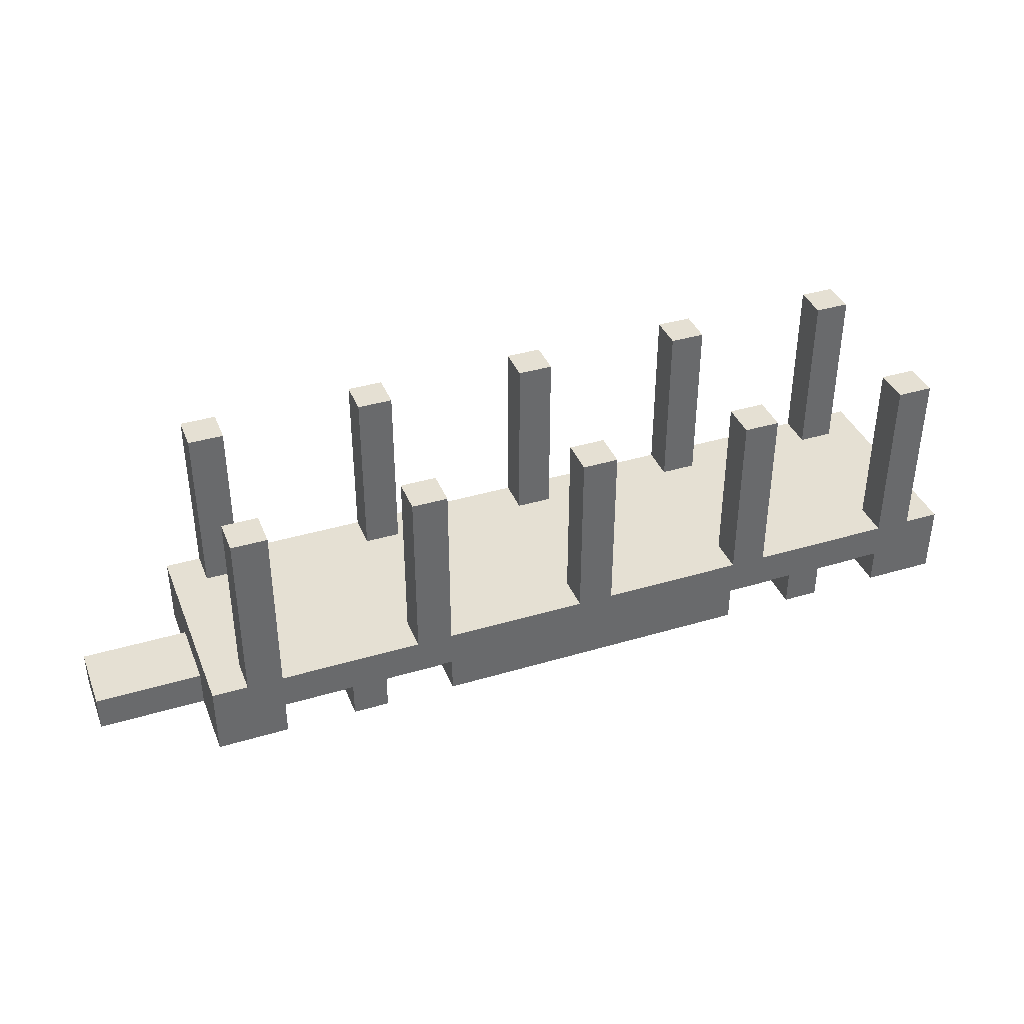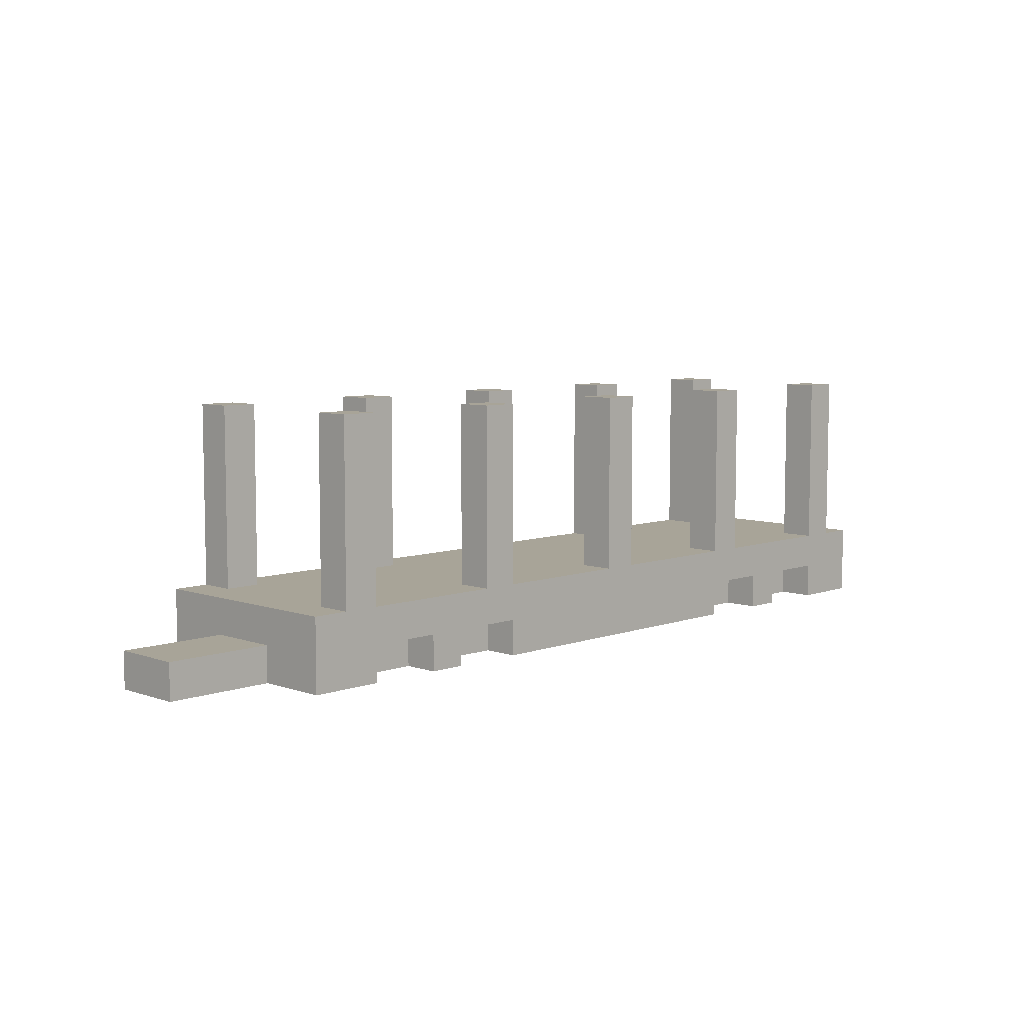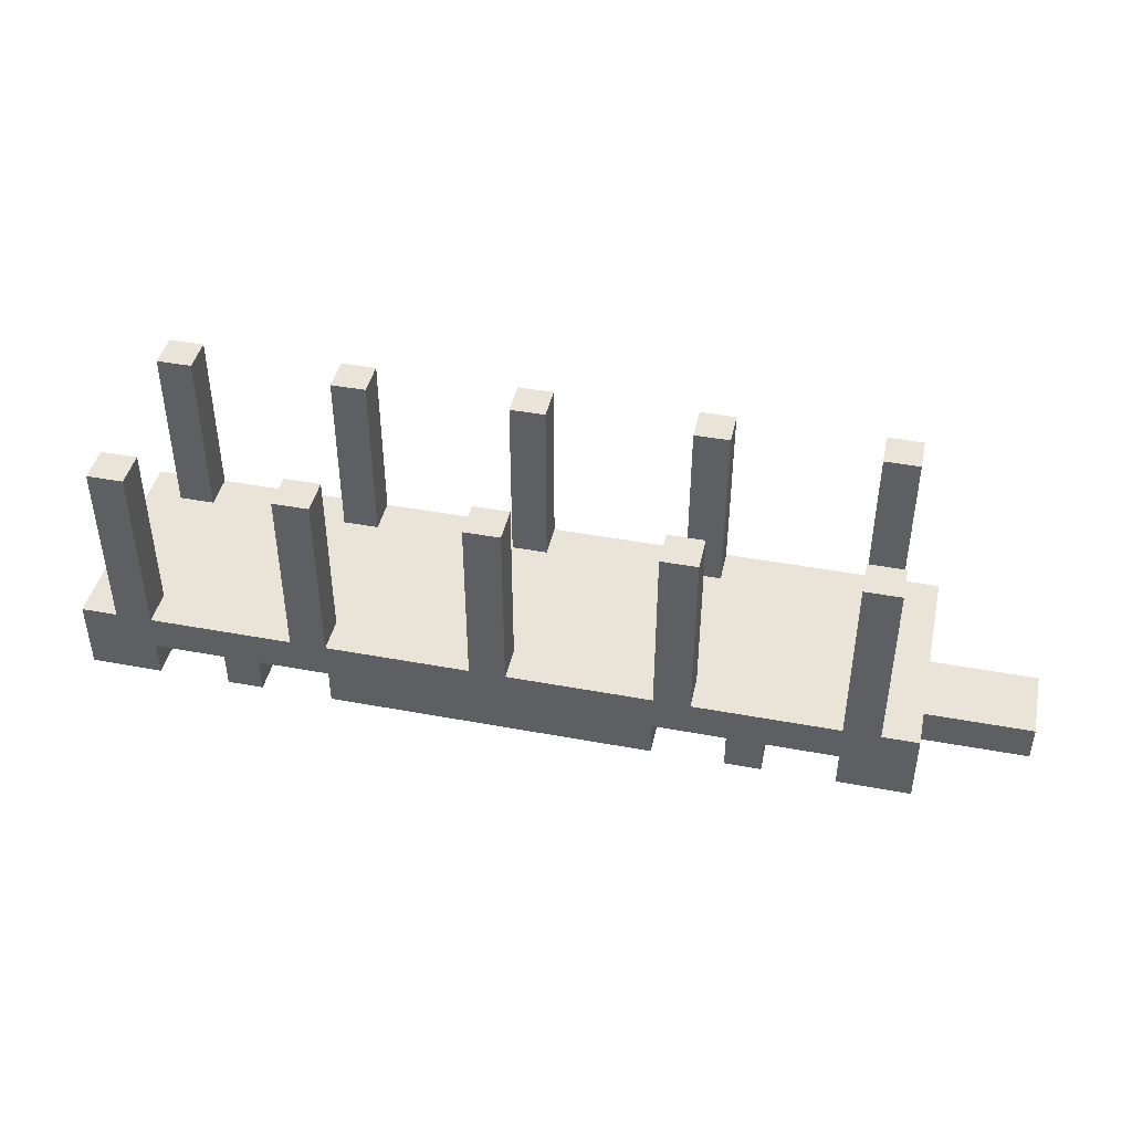
<metadata>
{"format":"obj","ext":"obj","renderer":"f3d","projection":"perspective","resolution":1024,"background":"white","views":[{"elev":38.2,"azim":-20.7,"up":"+Y"},{"elev":7.0,"azim":-45.3,"up":"+Y"},{"elev":43.1,"azim":-167.6,"up":"+Y"}]}
</metadata>
<code>
o
v 1.3 0.1 -0.3
v 1.3 0.1 0.3
v 1.3 0.2 -0.3
v 1.3 0.2 0.3
v 1.3 0.3 -0.3
v 1.3 0.3 0.3
v 1.2 0.3 -0.3
v 1.2 0.3 -0.2
v 1.2 0.3 0.2
v 1.2 0.3 0.3
v 1.2 0.8 -0.3
v 1.2 0.8 -0.2
v 1.2 0.8 0.2
v 1.2 0.8 0.3
v 0.9 0.1 -0.3
v 0.9 0.1 -0.2
v 0.9 0.1 0.2
v 0.9 0.1 0.3
v 0.9 0.2 -0.3
v 0.9 0.2 -0.2
v 0.9 0.2 0.2
v 0.9 0.2 0.3
v 0.7 0.3 -0.3
v 0.7 0.3 -0.2
v 0.7 0.3 0.2
v 0.7 0.3 0.3
v 0.7 0.8 -0.3
v 0.7 0.8 -0.2
v 0.7 0.8 0.2
v 0.7 0.8 0.3
v 0.6 0.1 -0.3
v 0.6 0.1 -0.2
v 0.6 0.1 0.2
v 0.6 0.1 0.3
v 0.6 0.2 -0.3
v 0.6 0.2 -0.2
v 0.6 0.2 0.2
v 0.6 0.2 0.3
v 0.2 0.3 -0.3
v 0.2 0.3 -0.2
v 0.2 0.3 0.2
v 0.2 0.3 0.3
v 0.2 0.8 -0.3
v 0.2 0.8 -0.2
v 0.2 0.8 0.2
v 0.2 0.8 0.3
v -0.3 0.3 -0.3
v -0.3 0.3 -0.2
v -0.3 0.3 0.2
v -0.3 0.3 0.3
v -0.3 0.8 -0.3
v -0.3 0.8 -0.2
v -0.3 0.8 0.2
v -0.3 0.8 0.3
v -0.5 0.1 -0.3
v -0.5 0.1 -0.2
v -0.5 0.1 0.2
v -0.5 0.1 0.3
v -0.5 0.2 -0.3
v -0.5 0.2 -0.2
v -0.5 0.2 0.2
v -0.5 0.2 0.3
v -0.8 0.1 -0.3
v -0.8 0.1 -0.2
v -0.8 0.1 0.2
v -0.8 0.1 0.3
v -0.8 0.2 -0.3
v -0.8 0.2 -0.2
v -0.8 0.2 0.2
v -0.8 0.2 0.3
v -0.8 0.3 -0.3
v -0.8 0.3 -0.2
v -0.8 0.3 0.2
v -0.8 0.3 0.3
v -0.8 0.8 -0.3
v -0.8 0.8 -0.2
v -0.8 0.8 0.2
v -0.8 0.8 0.3
v 1.1 0.1 -0.3
v 1.1 0.1 -0.2
v 1.1 0.1 0.2
v 1.1 0.1 0.3
v 1.1 0.2 -0.3
v 1.1 0.2 -0.2
v 1.1 0.2 0.2
v 1.1 0.2 0.3
v 1.1 0.3 -0.3
v 1.1 0.3 -0.2
v 1.1 0.3 0.2
v 1.1 0.3 0.3
v 1.1 0.8 -0.3
v 1.1 0.8 -0.2
v 1.1 0.8 0.2
v 1.1 0.8 0.3
v 0.8 0.1 -0.3
v 0.8 0.1 -0.2
v 0.8 0.1 0.2
v 0.8 0.1 0.3
v 0.8 0.2 -0.3
v 0.8 0.2 -0.2
v 0.8 0.2 0.2
v 0.8 0.2 0.3
v 0.6 0.3 -0.3
v 0.6 0.3 -0.2
v 0.6 0.3 0.2
v 0.6 0.3 0.3
v 0.6 0.8 -0.3
v 0.6 0.8 -0.2
v 0.6 0.8 0.2
v 0.6 0.8 0.3
v 0.1 0.3 -0.3
v 0.1 0.3 -0.2
v 0.1 0.3 0.2
v 0.1 0.3 0.3
v 0.1 0.8 -0.3
v 0.1 0.8 -0.2
v 0.1 0.8 0.2
v 0.1 0.8 0.3
v -0.3 0.1 -0.3
v -0.3 0.1 -0.2
v -0.3 0.1 0.2
v -0.3 0.1 0.3
v -0.3 0.2 -0.3
v -0.3 0.2 -0.2
v -0.3 0.2 0.2
v -0.3 0.2 0.3
v -0.4 0.3 -0.3
v -0.4 0.3 -0.2
v -0.4 0.3 0.2
v -0.4 0.3 0.3
v -0.4 0.8 -0.3
v -0.4 0.8 -0.2
v -0.4 0.8 0.2
v -0.4 0.8 0.3
v -0.6 0.1 -0.3
v -0.6 0.1 -0.2
v -0.6 0.1 0.2
v -0.6 0.1 0.3
v -0.6 0.2 -0.3
v -0.6 0.2 -0.2
v -0.6 0.2 0.2
v -0.6 0.2 0.3
v -0.9 0.3 -0.3
v -0.9 0.3 -0.2
v -0.9 0.3 0.2
v -0.9 0.3 0.3
v -0.9 0.8 -0.3
v -0.9 0.8 -0.2
v -0.9 0.8 0.2
v -0.9 0.8 0.3
v -1 0.1 -0.3
v -1 0.1 -0.1
v -1 0.1 0.1
v -1 0.1 0.3
v -1 0.2 -0.3
v -1 0.2 -0.1
v -1 0.2 0.1
v -1 0.2 0.3
v -1 0.3 -0.3
v -1 0.3 0.3
v -1.3 0.1 -0.1
v -1.3 0.1 0.1
v -1.3 0.2 -0.1
v -1.3 0.2 0.1
v 1.3 0.1 -0.3
v 1.3 0.2 -0.3
v 1.3 0.3 -0.3
v 1.2 0.3 -0.3
v 1.2 0.8 -0.3
v 1.1 0.1 -0.3
v 1.1 0.2 -0.3
v 1.1 0.3 -0.3
v 1.1 0.8 -0.3
v 0.9 0.1 -0.3
v 0.9 0.2 -0.3
v 0.8 0.1 -0.3
v 0.8 0.2 -0.3
v 0.7 0.3 -0.3
v 0.7 0.8 -0.3
v 0.6 0.1 -0.3
v 0.6 0.2 -0.3
v 0.6 0.3 -0.3
v 0.6 0.8 -0.3
v 0.2 0.3 -0.3
v 0.2 0.8 -0.3
v 0.1 0.3 -0.3
v 0.1 0.8 -0.3
v -0.3 0.1 -0.3
v -0.3 0.2 -0.3
v -0.3 0.3 -0.3
v -0.3 0.8 -0.3
v -0.4 0.3 -0.3
v -0.4 0.8 -0.3
v -0.5 0.1 -0.3
v -0.5 0.2 -0.3
v -0.6 0.1 -0.3
v -0.6 0.2 -0.3
v -0.8 0.1 -0.3
v -0.8 0.2 -0.3
v -0.8 0.3 -0.3
v -0.8 0.8 -0.3
v -0.9 0.3 -0.3
v -0.9 0.8 -0.3
v -1 0.1 -0.3
v -1 0.2 -0.3
v -1 0.3 -0.3
v 1.1 0.1 -0.2
v 1.1 0.2 -0.2
v 0.9 0.1 -0.2
v 0.9 0.2 -0.2
v 0.8 0.1 -0.2
v 0.8 0.2 -0.2
v 0.6 0.1 -0.2
v 0.6 0.2 -0.2
v -0.3 0.1 -0.2
v -0.3 0.2 -0.2
v -0.5 0.1 -0.2
v -0.5 0.2 -0.2
v -0.6 0.1 -0.2
v -0.6 0.2 -0.2
v -0.8 0.1 -0.2
v -0.8 0.2 -0.2
v -1 0.1 -0.1
v -1 0.2 -0.1
v -1.3 0.1 -0.1
v -1.3 0.2 -0.1
v 1.2 0.3 0.2
v 1.2 0.8 0.2
v 1.1 0.3 0.2
v 1.1 0.8 0.2
v 0.7 0.3 0.2
v 0.7 0.8 0.2
v 0.6 0.3 0.2
v 0.6 0.8 0.2
v 0.2 0.3 0.2
v 0.2 0.8 0.2
v 0.1 0.3 0.2
v 0.1 0.8 0.2
v -0.3 0.3 0.2
v -0.3 0.8 0.2
v -0.4 0.3 0.2
v -0.4 0.8 0.2
v -0.8 0.3 0.2
v -0.8 0.8 0.2
v -0.9 0.3 0.2
v -0.9 0.8 0.2
v 1.2 0.3 -0.2
v 1.2 0.8 -0.2
v 1.1 0.3 -0.2
v 1.1 0.8 -0.2
v 0.7 0.3 -0.2
v 0.7 0.8 -0.2
v 0.6 0.3 -0.2
v 0.6 0.8 -0.2
v 0.2 0.3 -0.2
v 0.2 0.8 -0.2
v 0.1 0.3 -0.2
v 0.1 0.8 -0.2
v -0.3 0.3 -0.2
v -0.3 0.8 -0.2
v -0.4 0.3 -0.2
v -0.4 0.8 -0.2
v -0.8 0.3 -0.2
v -0.8 0.8 -0.2
v -0.9 0.3 -0.2
v -0.9 0.8 -0.2
v -1 0.1 0.1
v -1 0.2 0.1
v -1.3 0.1 0.1
v -1.3 0.2 0.1
v 1.1 0.1 0.2
v 1.1 0.2 0.2
v 0.9 0.1 0.2
v 0.9 0.2 0.2
v 0.8 0.1 0.2
v 0.8 0.2 0.2
v 0.6 0.1 0.2
v 0.6 0.2 0.2
v -0.3 0.1 0.2
v -0.3 0.2 0.2
v -0.5 0.1 0.2
v -0.5 0.2 0.2
v -0.6 0.1 0.2
v -0.6 0.2 0.2
v -0.8 0.1 0.2
v -0.8 0.2 0.2
v 1.3 0.1 0.3
v 1.3 0.2 0.3
v 1.3 0.3 0.3
v 1.2 0.3 0.3
v 1.2 0.8 0.3
v 1.1 0.1 0.3
v 1.1 0.2 0.3
v 1.1 0.3 0.3
v 1.1 0.8 0.3
v 0.9 0.1 0.3
v 0.9 0.2 0.3
v 0.8 0.1 0.3
v 0.8 0.2 0.3
v 0.7 0.3 0.3
v 0.7 0.8 0.3
v 0.6 0.1 0.3
v 0.6 0.2 0.3
v 0.6 0.3 0.3
v 0.6 0.8 0.3
v 0.2 0.3 0.3
v 0.2 0.8 0.3
v 0.1 0.3 0.3
v 0.1 0.8 0.3
v -0.3 0.1 0.3
v -0.3 0.2 0.3
v -0.3 0.3 0.3
v -0.3 0.8 0.3
v -0.4 0.3 0.3
v -0.4 0.8 0.3
v -0.5 0.1 0.3
v -0.5 0.2 0.3
v -0.6 0.1 0.3
v -0.6 0.2 0.3
v -0.8 0.1 0.3
v -0.8 0.2 0.3
v -0.8 0.3 0.3
v -0.8 0.8 0.3
v -0.9 0.3 0.3
v -0.9 0.8 0.3
v -1 0.1 0.3
v -1 0.2 0.3
v -1 0.3 0.3
v 1.3 0.1 -0.3
v 1.1 0.1 -0.3
v 0.9 0.1 -0.3
v 0.8 0.1 -0.3
v 0.6 0.1 -0.3
v -0.3 0.1 -0.3
v -0.5 0.1 -0.3
v -0.6 0.1 -0.3
v -0.8 0.1 -0.3
v -1 0.1 -0.3
v 1.1 0.1 -0.2
v 0.9 0.1 -0.2
v 0.8 0.1 -0.2
v 0.6 0.1 -0.2
v -0.3 0.1 -0.2
v -0.5 0.1 -0.2
v -0.6 0.1 -0.2
v -0.8 0.1 -0.2
v -1 0.1 -0.1
v -1.3 0.1 -0.1
v -1 0.1 0.1
v -1.3 0.1 0.1
v 1.1 0.1 0.2
v 0.9 0.1 0.2
v 0.8 0.1 0.2
v 0.6 0.1 0.2
v -0.3 0.1 0.2
v -0.5 0.1 0.2
v -0.6 0.1 0.2
v -0.8 0.1 0.2
v 1.3 0.1 0.3
v 1.1 0.1 0.3
v 0.9 0.1 0.3
v 0.8 0.1 0.3
v 0.6 0.1 0.3
v -0.3 0.1 0.3
v -0.5 0.1 0.3
v -0.6 0.1 0.3
v -0.8 0.1 0.3
v -1 0.1 0.3
v 1.1 0.2 -0.3
v 0.9 0.2 -0.3
v 0.8 0.2 -0.3
v 0.6 0.2 -0.3
v -0.3 0.2 -0.3
v -0.5 0.2 -0.3
v -0.6 0.2 -0.3
v -0.8 0.2 -0.3
v 1.1 0.2 -0.2
v 0.9 0.2 -0.2
v 0.8 0.2 -0.2
v 0.6 0.2 -0.2
v -0.3 0.2 -0.2
v -0.5 0.2 -0.2
v -0.6 0.2 -0.2
v -0.8 0.2 -0.2
v 1.1 0.2 0.2
v 0.9 0.2 0.2
v 0.8 0.2 0.2
v 0.6 0.2 0.2
v -0.3 0.2 0.2
v -0.5 0.2 0.2
v -0.6 0.2 0.2
v -0.8 0.2 0.2
v 1.1 0.2 0.3
v 0.9 0.2 0.3
v 0.8 0.2 0.3
v 0.6 0.2 0.3
v -0.3 0.2 0.3
v -0.5 0.2 0.3
v -0.6 0.2 0.3
v -0.8 0.2 0.3
v -1 0.2 -0.1
v -1.3 0.2 -0.1
v -1 0.2 0.1
v -1.3 0.2 0.1
v 1.3 0.3 -0.3
v 1.2 0.3 -0.3
v 1.1 0.3 -0.3
v 0.7 0.3 -0.3
v 0.6 0.3 -0.3
v 0.2 0.3 -0.3
v 0.1 0.3 -0.3
v -0.3 0.3 -0.3
v -0.4 0.3 -0.3
v -0.8 0.3 -0.3
v -0.9 0.3 -0.3
v -1 0.3 -0.3
v 1.2 0.3 -0.2
v 1.1 0.3 -0.2
v 0.7 0.3 -0.2
v 0.6 0.3 -0.2
v 0.2 0.3 -0.2
v 0.1 0.3 -0.2
v -0.3 0.3 -0.2
v -0.4 0.3 -0.2
v -0.8 0.3 -0.2
v -0.9 0.3 -0.2
v 1.2 0.3 0.2
v 1.1 0.3 0.2
v 0.7 0.3 0.2
v 0.6 0.3 0.2
v 0.2 0.3 0.2
v 0.1 0.3 0.2
v -0.3 0.3 0.2
v -0.4 0.3 0.2
v -0.8 0.3 0.2
v -0.9 0.3 0.2
v 1.3 0.3 0.3
v 1.2 0.3 0.3
v 1.1 0.3 0.3
v 0.7 0.3 0.3
v 0.6 0.3 0.3
v 0.2 0.3 0.3
v 0.1 0.3 0.3
v -0.3 0.3 0.3
v -0.4 0.3 0.3
v -0.8 0.3 0.3
v -0.9 0.3 0.3
v -1 0.3 0.3
v 1.2 0.8 -0.3
v 1.1 0.8 -0.3
v 0.7 0.8 -0.3
v 0.6 0.8 -0.3
v 0.2 0.8 -0.3
v 0.1 0.8 -0.3
v -0.3 0.8 -0.3
v -0.4 0.8 -0.3
v -0.8 0.8 -0.3
v -0.9 0.8 -0.3
v 1.2 0.8 -0.2
v 1.1 0.8 -0.2
v 0.7 0.8 -0.2
v 0.6 0.8 -0.2
v 0.2 0.8 -0.2
v 0.1 0.8 -0.2
v -0.3 0.8 -0.2
v -0.4 0.8 -0.2
v -0.8 0.8 -0.2
v -0.9 0.8 -0.2
v 1.2 0.8 0.2
v 1.1 0.8 0.2
v 0.7 0.8 0.2
v 0.6 0.8 0.2
v 0.2 0.8 0.2
v 0.1 0.8 0.2
v -0.3 0.8 0.2
v -0.4 0.8 0.2
v -0.8 0.8 0.2
v -0.9 0.8 0.2
v 1.2 0.8 0.3
v 1.1 0.8 0.3
v 0.7 0.8 0.3
v 0.6 0.8 0.3
v 0.2 0.8 0.3
v 0.1 0.8 0.3
v -0.3 0.8 0.3
v -0.4 0.8 0.3
v -0.8 0.8 0.3
v -0.9 0.8 0.3
f 3 2 1
f 4 2 3
f 5 4 3
f 6 4 5
f 11 8 7
f 12 8 11
f 13 10 9
f 14 10 13
f 19 16 15
f 20 16 19
f 21 18 17
f 22 18 21
f 27 24 23
f 28 24 27
f 29 26 25
f 30 26 29
f 35 32 31
f 36 32 35
f 37 34 33
f 38 34 37
f 43 40 39
f 44 40 43
f 45 42 41
f 46 42 45
f 51 48 47
f 52 48 51
f 53 50 49
f 54 50 53
f 59 56 55
f 60 56 59
f 61 58 57
f 62 58 61
f 67 64 63
f 68 64 67
f 69 66 65
f 70 66 69
f 75 72 71
f 76 72 75
f 77 74 73
f 78 74 77
f 79 80 83
f 83 80 84
f 81 82 85
f 85 82 86
f 87 88 91
f 91 88 92
f 89 90 93
f 93 90 94
f 95 96 99
f 99 96 100
f 97 98 101
f 101 98 102
f 103 104 107
f 107 104 108
f 105 106 109
f 109 106 110
f 111 112 115
f 115 112 116
f 113 114 117
f 117 114 118
f 119 120 123
f 123 120 124
f 121 122 125
f 125 122 126
f 127 128 131
f 131 128 132
f 129 130 133
f 133 130 134
f 135 136 139
f 139 136 140
f 137 138 141
f 141 138 142
f 143 144 147
f 147 144 148
f 145 146 149
f 149 146 150
f 151 152 155
f 155 152 156
f 153 154 157
f 157 154 158
f 155 156 159
f 156 157 159
f 157 158 159
f 159 158 160
f 161 162 163
f 163 162 164
f 168 167 166
f 170 166 165
f 171 168 166
f 171 166 170
f 172 169 168
f 172 168 171
f 173 169 172
f 175 172 171
f 176 175 174
f 177 172 175
f 177 175 176
f 178 172 177
f 181 178 177
f 182 179 178
f 182 178 181
f 183 179 182
f 184 182 181
f 186 184 181
f 186 185 184
f 187 185 186
f 188 181 180
f 189 186 181
f 189 181 188
f 190 186 189
f 192 191 190
f 192 190 189
f 193 191 192
f 195 192 189
f 196 195 194
f 197 192 195
f 197 195 196
f 199 192 197
f 200 192 199
f 202 200 199
f 202 201 200
f 203 201 202
f 204 199 198
f 205 202 199
f 205 199 204
f 206 202 205
f 209 208 207
f 210 208 209
f 213 212 211
f 214 212 213
f 217 216 215
f 218 216 217
f 221 220 219
f 222 220 221
f 225 224 223
f 226 224 225
f 229 228 227
f 230 228 229
f 233 232 231
f 234 232 233
f 237 236 235
f 238 236 237
f 241 240 239
f 242 240 241
f 245 244 243
f 246 244 245
f 247 248 249
f 249 248 250
f 251 252 253
f 253 252 254
f 255 256 257
f 257 256 258
f 259 260 261
f 261 260 262
f 263 264 265
f 265 264 266
f 267 268 269
f 269 268 270
f 271 272 273
f 273 272 274
f 275 276 277
f 277 276 278
f 279 280 281
f 281 280 282
f 283 284 285
f 285 284 286
f 288 289 290
f 287 288 292
f 288 290 293
f 292 288 293
f 290 291 294
f 293 290 294
f 294 291 295
f 293 294 297
f 296 297 298
f 297 294 299
f 298 297 299
f 299 294 300
f 299 300 303
f 300 301 304
f 303 300 304
f 304 301 305
f 303 304 306
f 303 306 308
f 306 307 308
f 308 307 309
f 302 303 310
f 303 308 311
f 310 303 311
f 311 308 312
f 312 313 314
f 311 312 314
f 314 313 315
f 311 314 317
f 316 317 318
f 317 314 319
f 318 317 319
f 319 314 321
f 321 314 322
f 321 322 324
f 322 323 324
f 324 323 325
f 320 321 326
f 321 324 327
f 326 321 327
f 327 324 328
f 339 330 329
f 340 332 331
f 341 332 340
f 342 334 333
f 343 334 342
f 344 336 335
f 345 336 344
f 346 338 337
f 347 345 344
f 347 346 345
f 347 338 346
f 347 341 340
f 347 344 343
f 347 343 342
f 347 342 341
f 347 340 339
f 349 347 339
f 349 348 347
f 350 348 349
f 351 339 329
f 351 349 339
f 352 349 351
f 353 349 352
f 354 349 353
f 355 349 354
f 356 349 355
f 357 349 356
f 358 349 357
f 359 351 329
f 360 351 359
f 361 353 352
f 362 353 361
f 363 355 354
f 364 355 363
f 365 357 356
f 366 357 365
f 367 349 358
f 368 349 367
f 377 370 369
f 378 370 377
f 379 372 371
f 380 372 379
f 381 374 373
f 382 374 381
f 383 376 375
f 384 376 383
f 393 386 385
f 394 386 393
f 395 388 387
f 396 388 395
f 397 390 389
f 398 390 397
f 399 392 391
f 400 392 399
f 401 402 403
f 403 402 404
f 405 406 417
f 407 408 418
f 418 408 419
f 409 410 420
f 420 410 421
f 411 412 422
f 422 412 423
f 413 414 424
f 424 414 425
f 415 416 426
f 424 425 427
f 425 426 427
f 405 417 427
f 418 419 427
f 423 424 427
f 420 421 427
f 421 422 427
f 422 423 427
f 419 420 427
f 417 418 427
f 427 426 428
f 428 426 429
f 429 426 430
f 430 426 431
f 431 426 432
f 432 426 433
f 433 426 434
f 434 426 435
f 426 416 436
f 435 426 436
f 405 427 437
f 437 427 438
f 428 429 439
f 439 429 440
f 430 431 441
f 441 431 442
f 432 433 443
f 443 433 444
f 434 435 445
f 445 435 446
f 436 416 447
f 447 416 448
f 449 450 459
f 459 450 460
f 451 452 461
f 461 452 462
f 453 454 463
f 463 454 464
f 455 456 465
f 465 456 466
f 457 458 467
f 467 458 468
f 469 470 479
f 479 470 480
f 471 472 481
f 481 472 482
f 473 474 483
f 483 474 484
f 475 476 485
f 485 476 486
f 477 478 487
f 487 478 488

</code>
